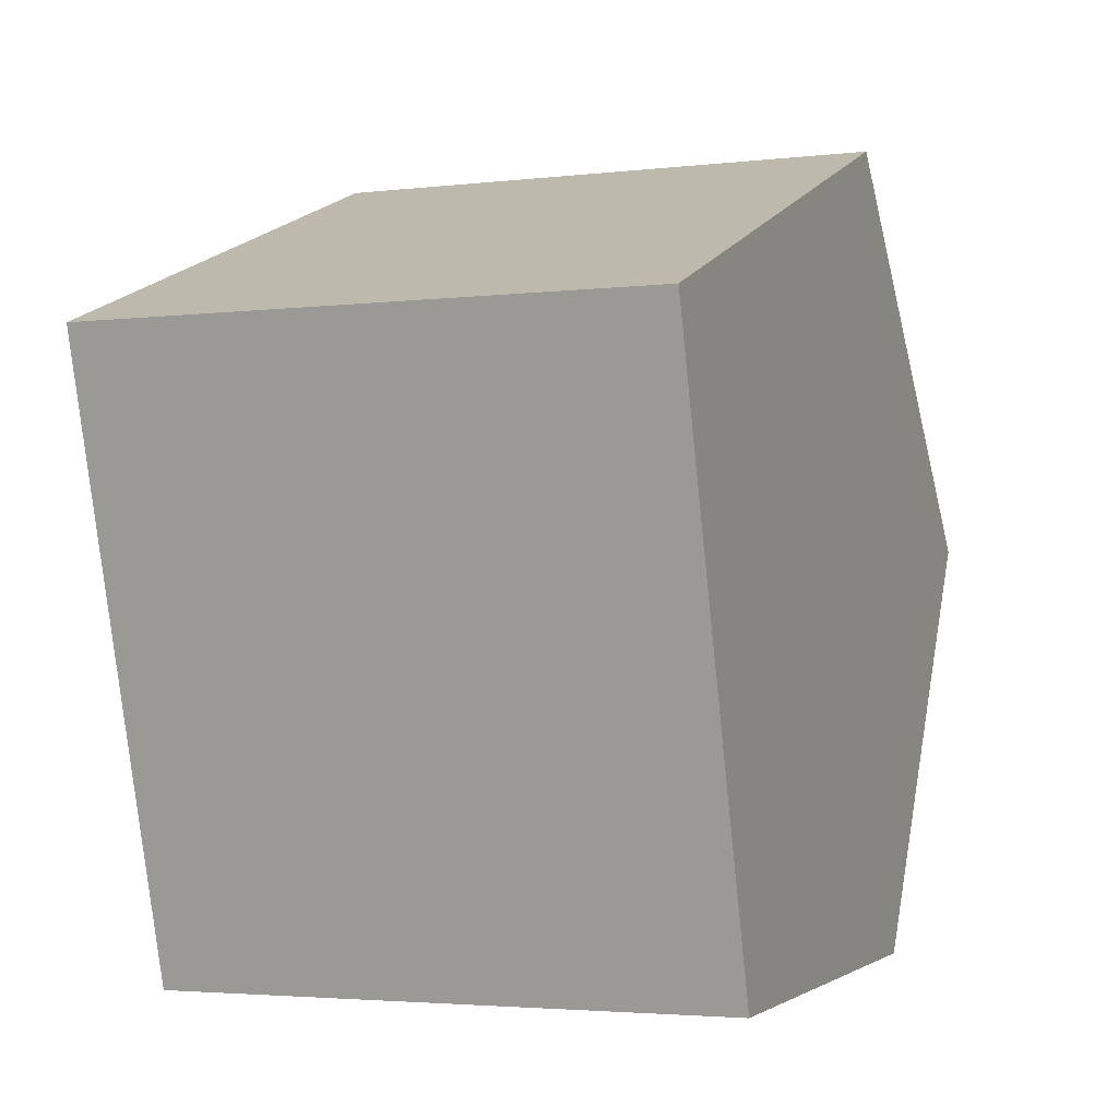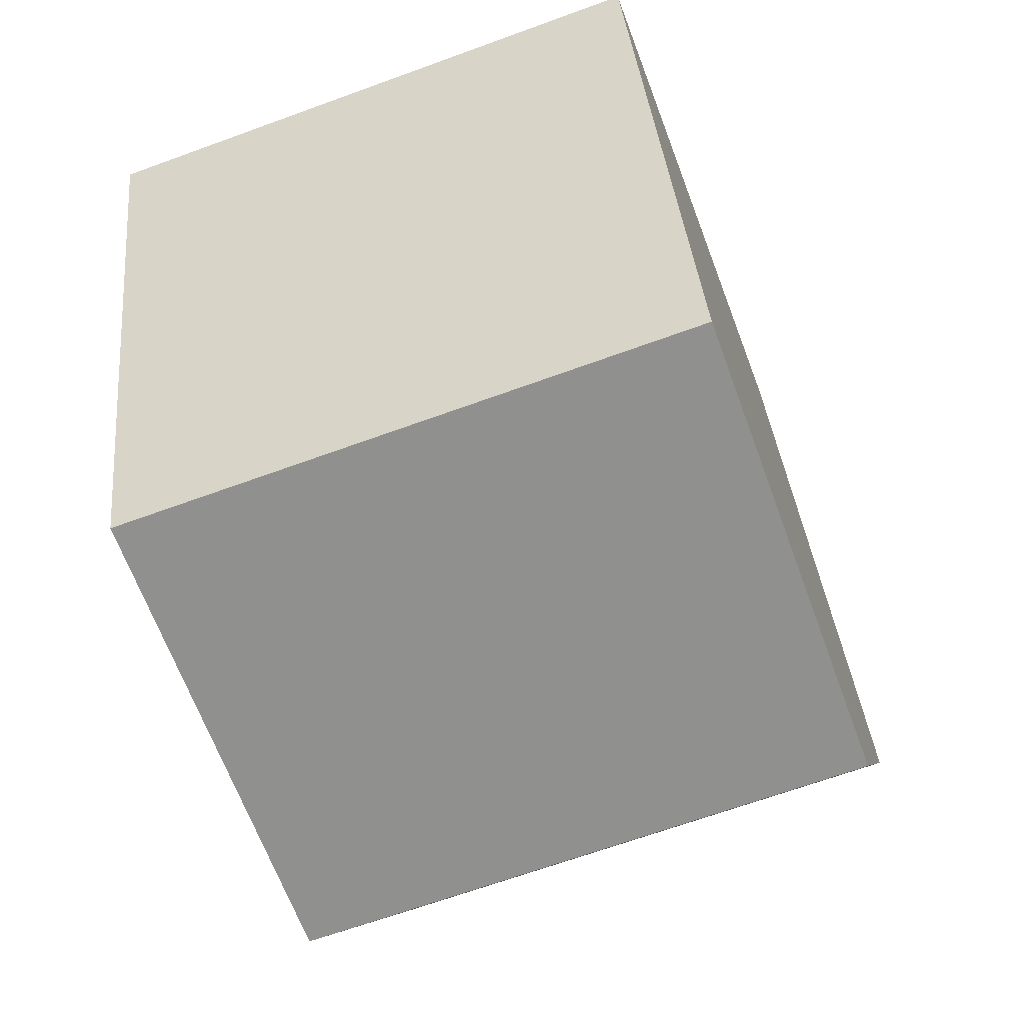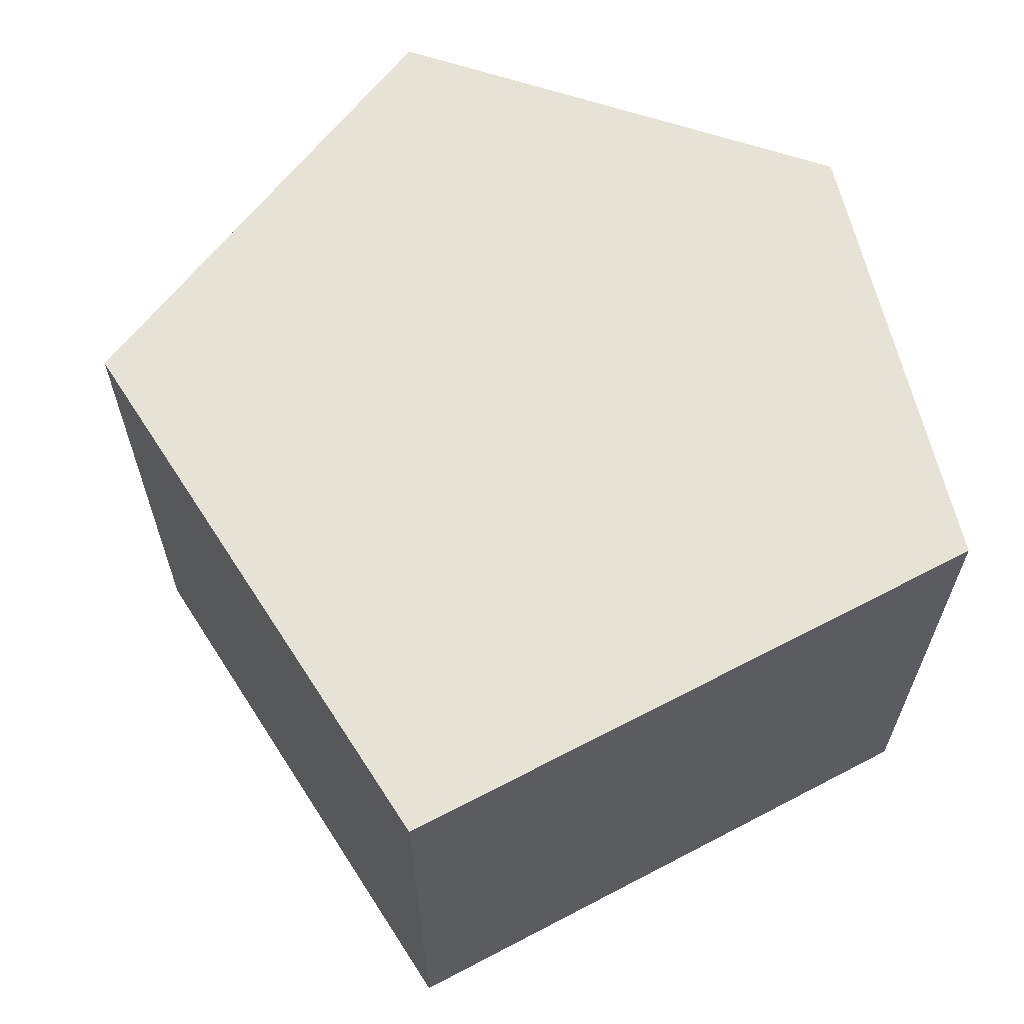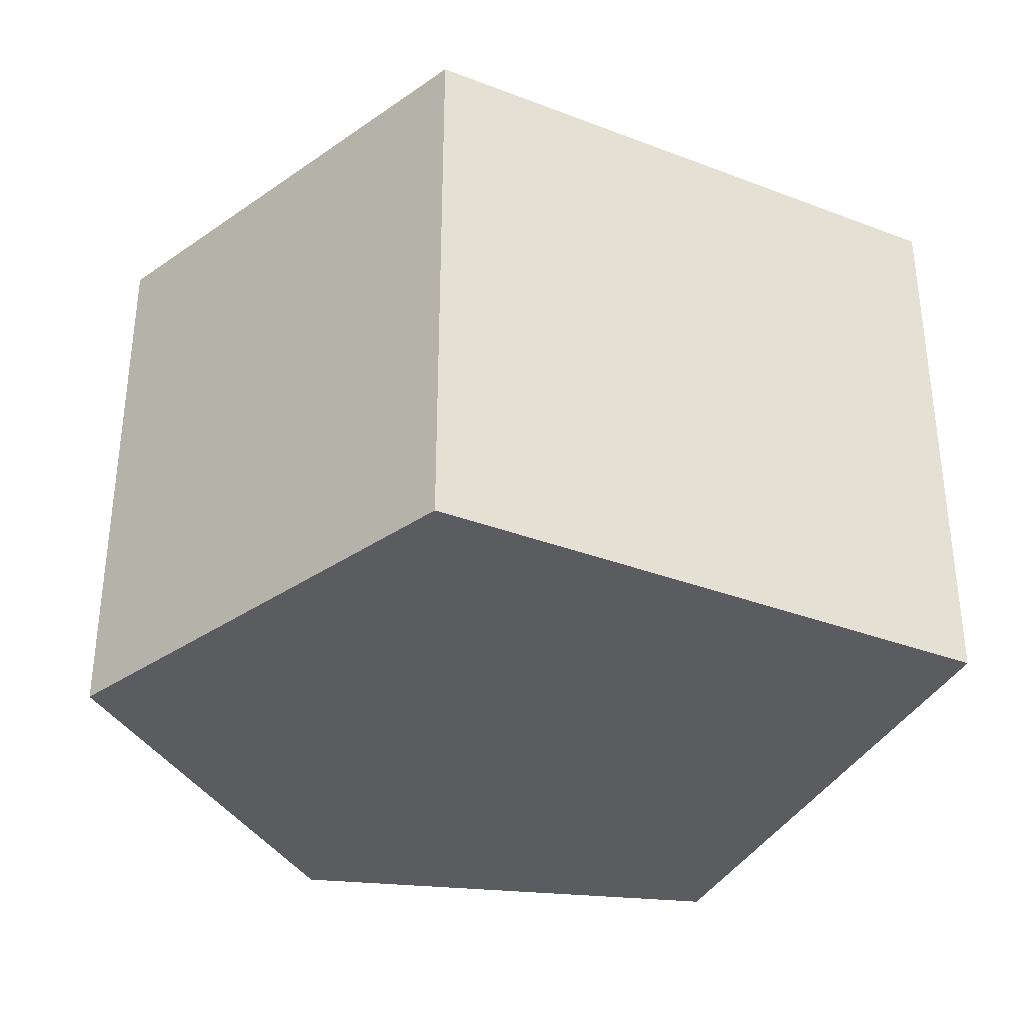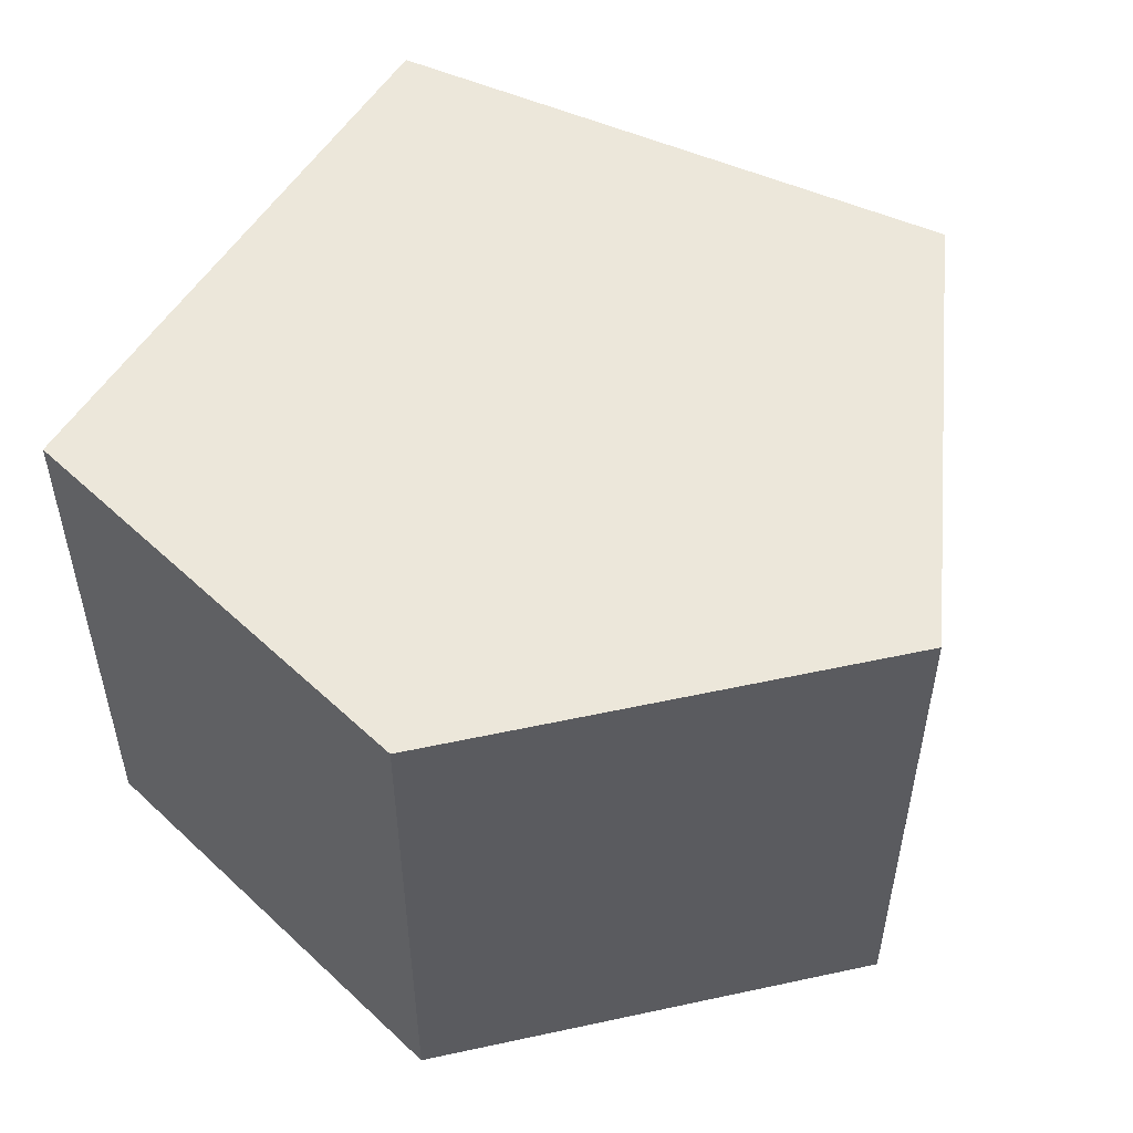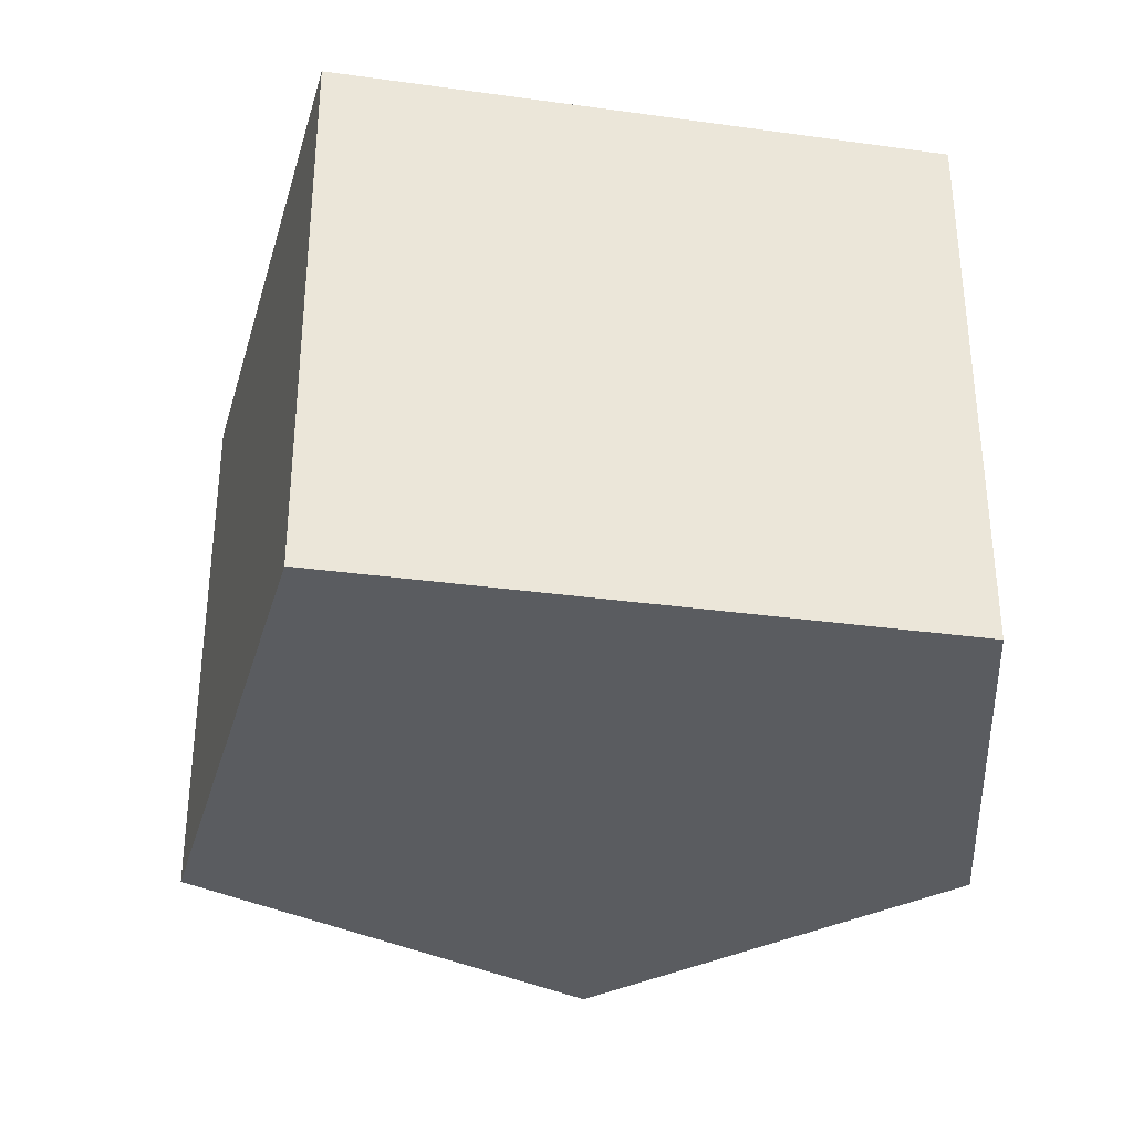
<metadata>
{"format":"obj","ext":"obj","renderer":"f3d","projection":"perspective","resolution":1024,"background":"white","views":[{"elev":-3.1,"azim":112.1,"up":"+Z"},{"elev":-66.8,"azim":110.1,"up":"+Z"},{"elev":63.5,"azim":78.3,"up":"+Y"},{"elev":-34.4,"azim":-6.2,"up":"+Y"},{"elev":52.4,"azim":-133.5,"up":"+Y"},{"elev":-33.7,"azim":95.6,"up":"+Y"}]}
</metadata>
<code>
v  1.501 2.572 1.733
v  1.114 2.572 -1.901
v  0 2.572 1.575e-16
v  3.26 2.572 -1.956
v  4.049 2.572 0.753
v  3.26 1.198e-16 -1.956
v  1.114 1.164e-16 -1.901
v  0 0 0
v  1.501 -1.061e-16 1.733
v  4.049 -4.611e-17 0.753
g defaultobject
f 1 2 3
f 2 1 4
f 4 1 5
f 6 2 4
f 2 6 7
f 7 3 2
f 3 7 8
f 9 3 8
f 3 9 1
f 9 5 1
f 5 9 10
f 10 4 5
f 4 10 6
f 6 8 7
f 8 6 9
f 9 6 10

</code>
